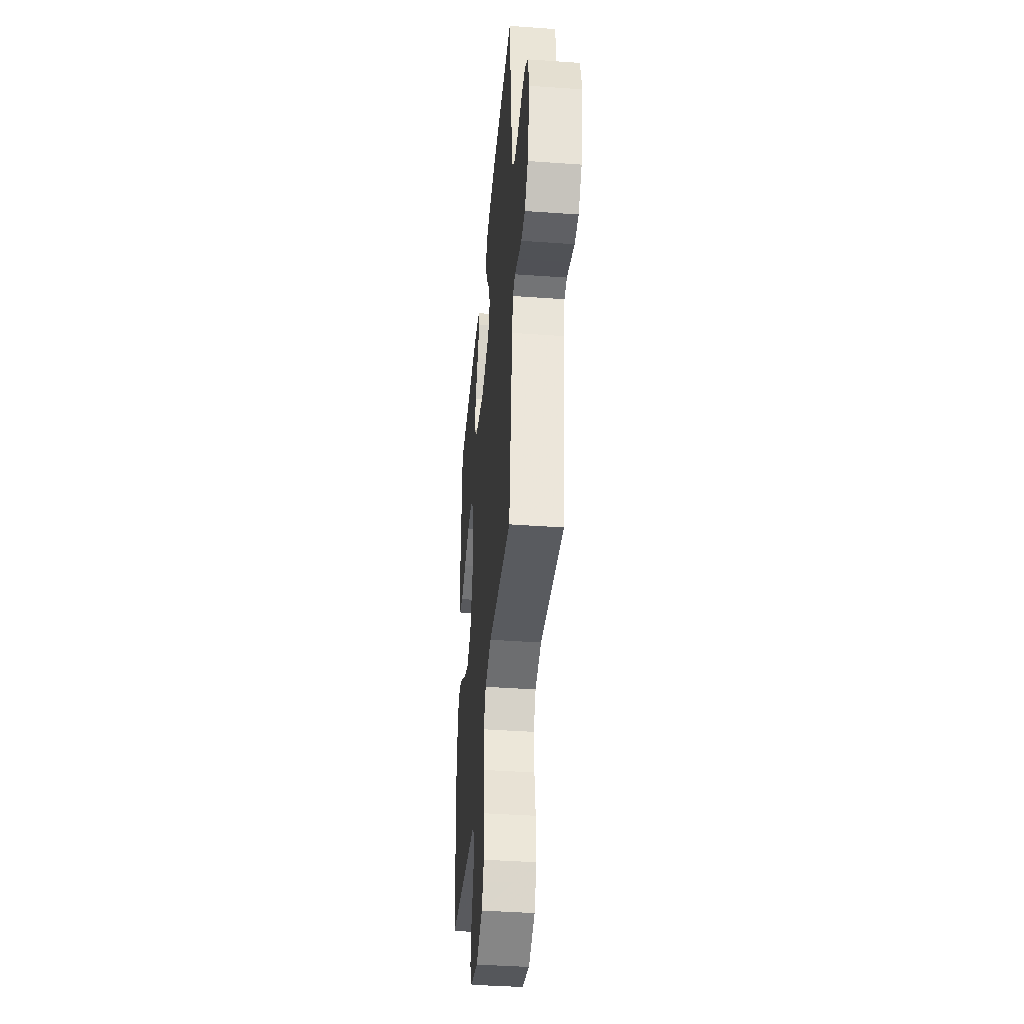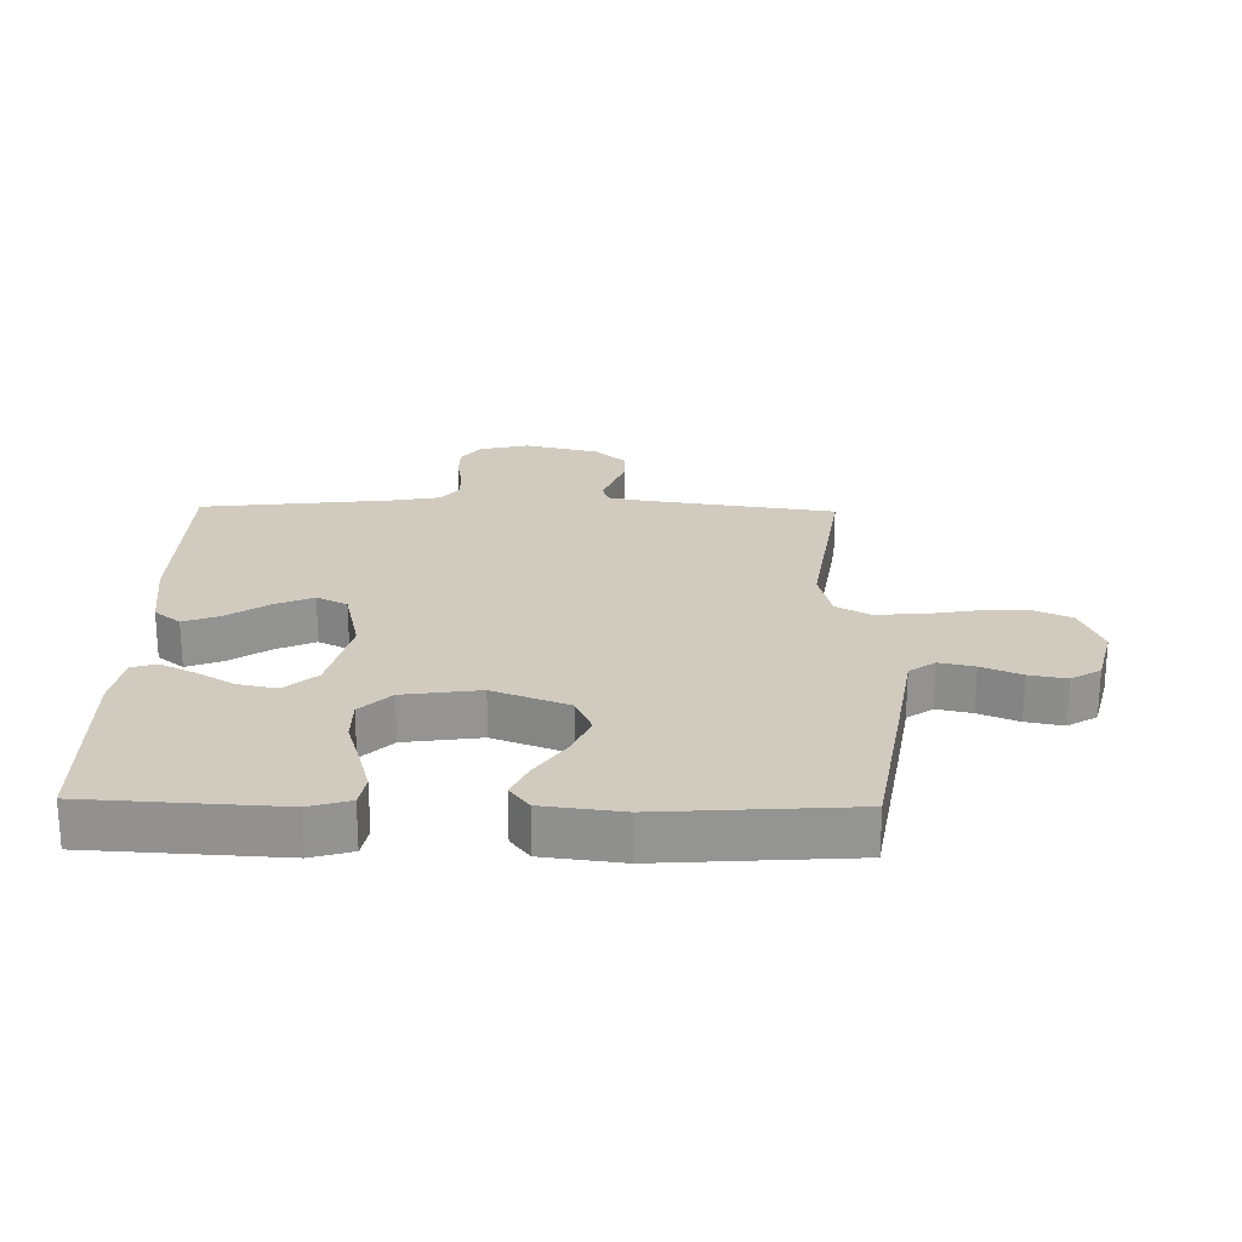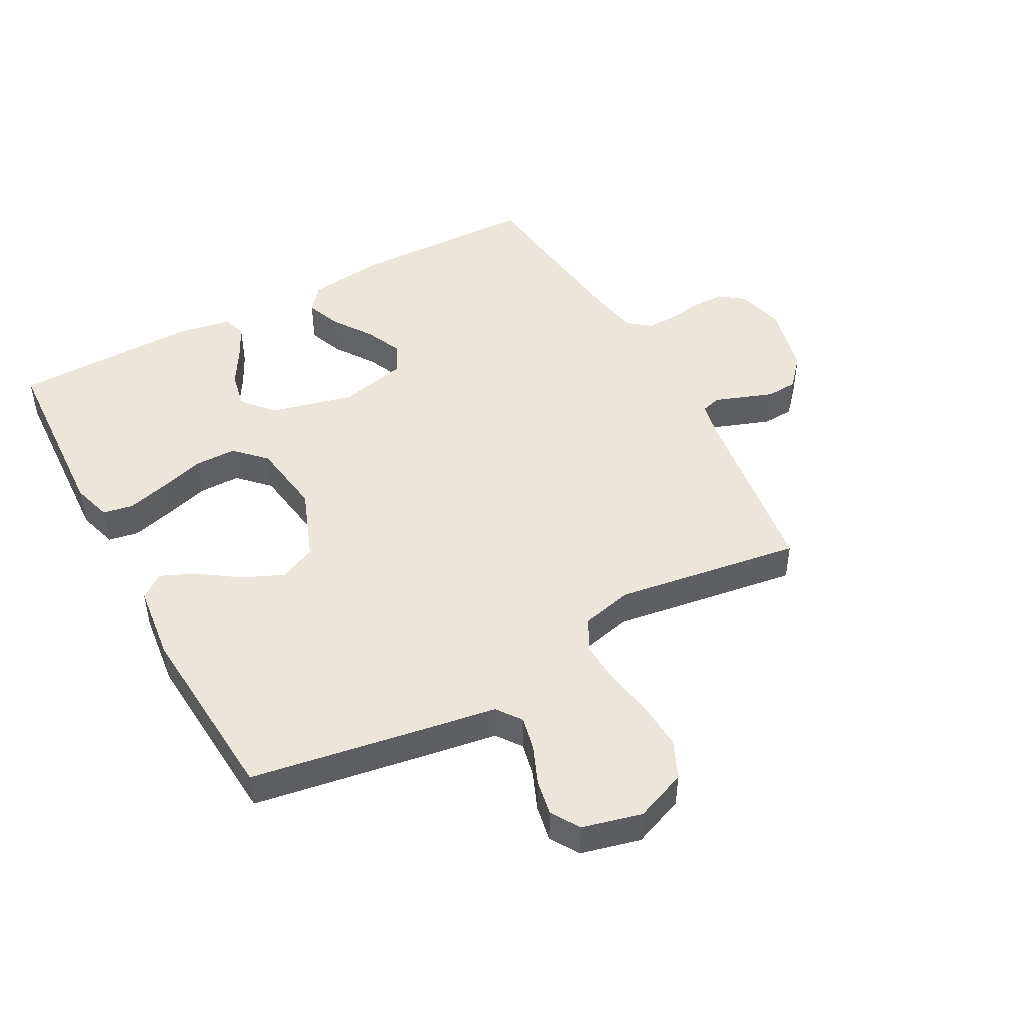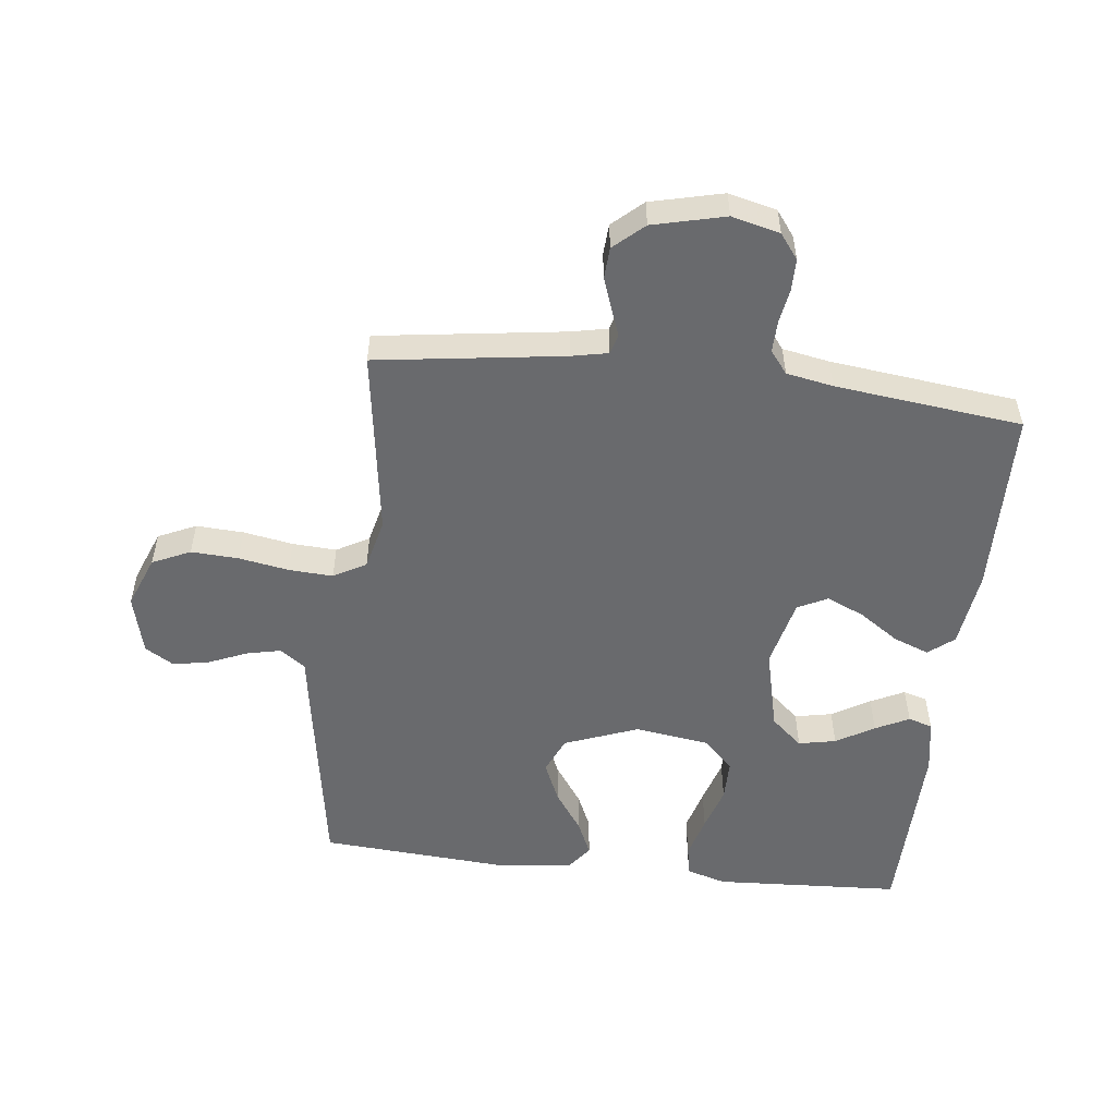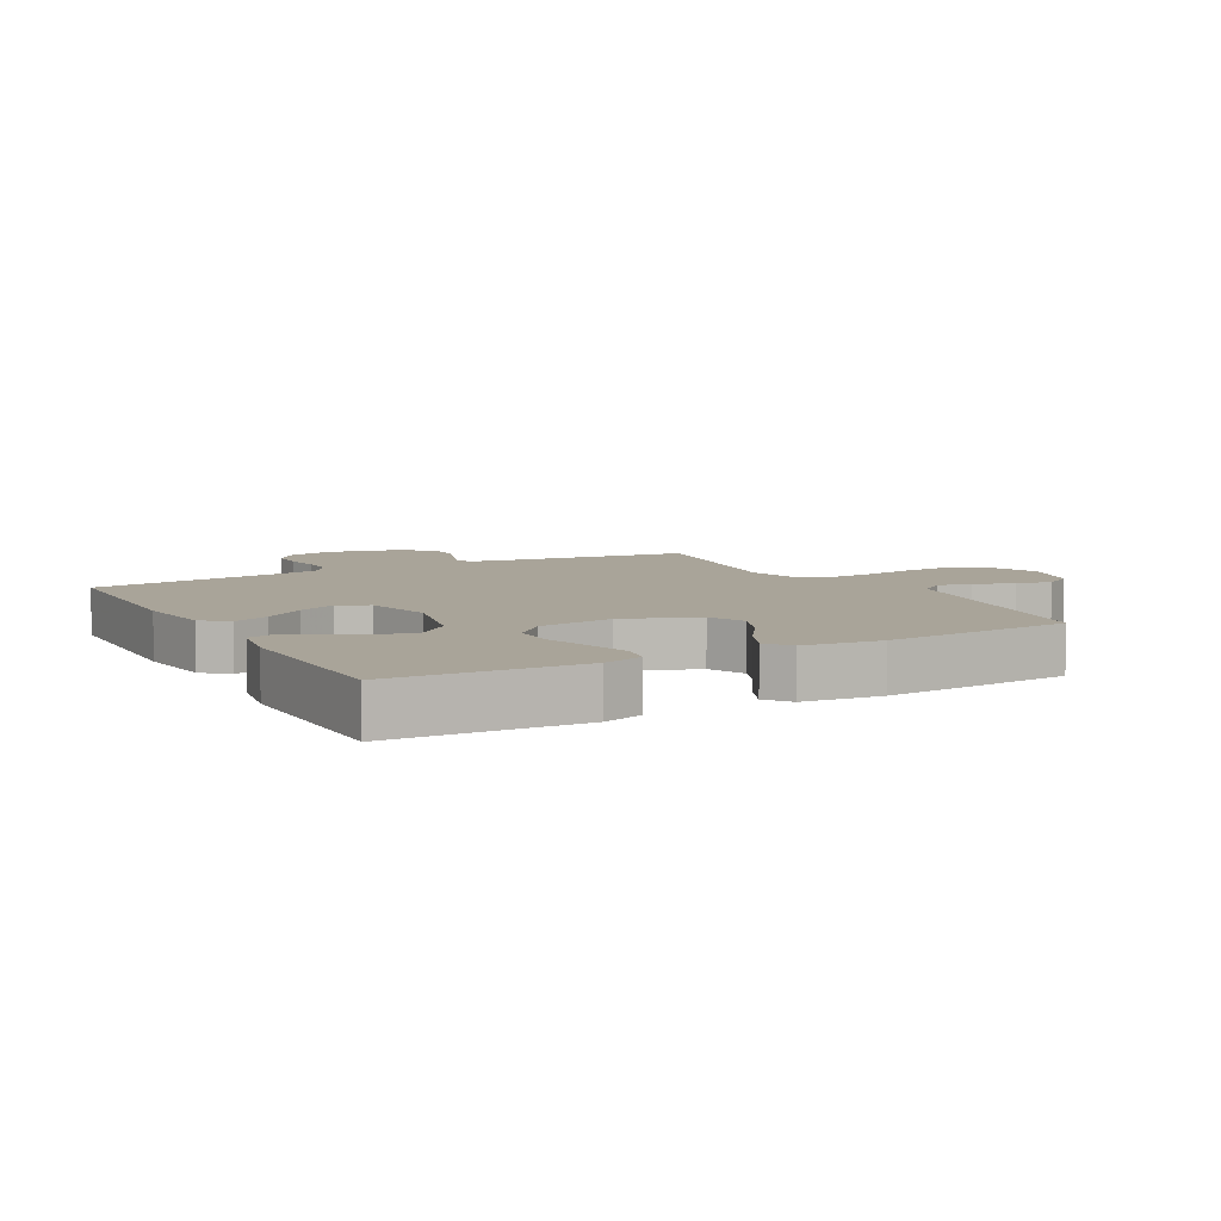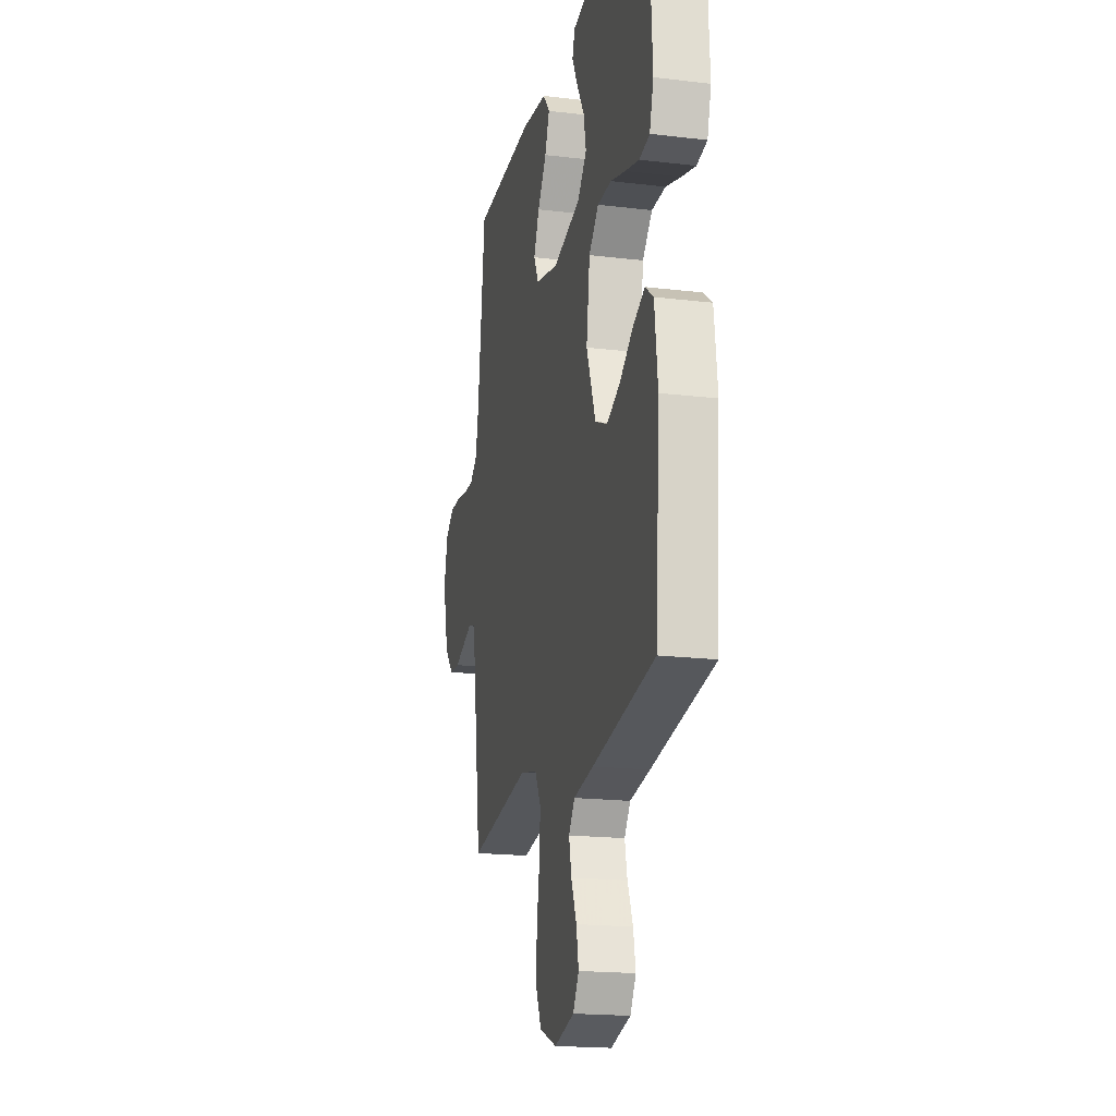
<metadata>
{"format":"obj","ext":"obj","renderer":"f3d","projection":"perspective","resolution":1024,"background":"white","views":[{"elev":-40.4,"azim":-95.0,"up":"+Z"},{"elev":23.3,"azim":91.2,"up":"+Y"},{"elev":47.0,"azim":151.5,"up":"+Y"},{"elev":-53.1,"azim":-96.6,"up":"+Y"},{"elev":7.3,"azim":61.1,"up":"+Y"},{"elev":-18.9,"azim":77.2,"up":"+Z"}]}
</metadata>
<code>
v -0.5 0.07 0.5
v -0.2 0.07 0.506
v -0.076 0.07 0.49
v -0.043 0.07 0.449
v -0.065 0.07 0.392
v -0.108 0.07 0.329
v -0.135 0.07 0.268
v -0.111 0.07 0.22
v 0 0.07 0.194
v 0.133 0.07 0.226
v 0.177 0.07 0.276
v 0.165 0.07 0.336
v 0.129 0.07 0.397
v 0.102 0.07 0.451
v 0.114 0.07 0.49
v 0.2 0.07 0.505
v 0.5 0.07 0.5
v 0.516 0.07 0.2
v 0.497 0.07 0.136
v 0.448 0.07 0.127
v 0.38 0.07 0.146
v 0.308 0.07 0.168
v 0.241 0.07 0.168
v 0.194 0.07 0.12
v 0.177 0.07 0
v 0.222 0.07 -0.118
v 0.281 0.07 -0.144
v 0.346 0.07 -0.116
v 0.411 0.07 -0.071
v 0.467 0.07 -0.046
v 0.506 0.07 -0.076
v 0.521 0.07 -0.2
v 0.5 0.07 -0.5
v 0.2 0.07 -0.549
v 0.104 0.07 -0.564
v 0.075 0.07 -0.604
v 0.087 0.07 -0.659
v 0.113 0.07 -0.721
v 0.124 0.07 -0.779
v 0.096 0.07 -0.825
v 0 0.07 -0.849
v -0.083 0.07 -0.816
v -0.111 0.07 -0.755
v -0.107 0.07 -0.679
v -0.093 0.07 -0.599
v -0.089 0.07 -0.528
v -0.118 0.07 -0.476
v -0.2 0.07 -0.456
v -0.5 0.07 -0.5
v -0.542 0.07 -0.2
v -0.554 0.07 -0.142
v -0.586 0.07 -0.133
v -0.63 0.07 -0.149
v -0.68 0.07 -0.167
v -0.73 0.07 -0.164
v -0.773 0.07 -0.116
v -0.801 0.07 0
v -0.782 0.07 0.077
v -0.742 0.07 0.107
v -0.69 0.07 0.107
v -0.635 0.07 0.098
v -0.585 0.07 0.097
v -0.549 0.07 0.125
v -0.535 0.07 0.2
v -0.5 0 0.5
v -0.2 0 0.506
v -0.076 0 0.49
v -0.043 0 0.449
v -0.065 0 0.392
v -0.108 0 0.329
v -0.135 0 0.268
v -0.111 0 0.22
v 0 0 0.194
v 0.133 0 0.226
v 0.177 0 0.276
v 0.165 0 0.336
v 0.129 0 0.397
v 0.102 0 0.451
v 0.114 0 0.49
v 0.2 0 0.505
v 0.5 0 0.5
v 0.516 0 0.2
v 0.497 0 0.136
v 0.448 0 0.127
v 0.38 0 0.146
v 0.308 0 0.168
v 0.241 0 0.168
v 0.194 0 0.12
v 0.177 0 0
v 0.222 0 -0.118
v 0.281 0 -0.144
v 0.346 0 -0.116
v 0.411 0 -0.071
v 0.467 0 -0.046
v 0.506 0 -0.076
v 0.521 0 -0.2
v 0.5 0 -0.5
v 0.2 0 -0.549
v 0.104 0 -0.564
v 0.075 0 -0.604
v 0.087 0 -0.659
v 0.113 0 -0.721
v 0.124 0 -0.779
v 0.096 0 -0.825
v 0 0 -0.849
v -0.083 0 -0.816
v -0.111 0 -0.755
v -0.107 0 -0.679
v -0.093 0 -0.599
v -0.089 0 -0.528
v -0.118 0 -0.476
v -0.2 0 -0.456
v -0.5 0 -0.5
v -0.542 0 -0.2
v -0.554 0 -0.142
v -0.586 0 -0.133
v -0.63 0 -0.149
v -0.68 0 -0.167
v -0.73 0 -0.164
v -0.773 0 -0.116
v -0.801 0 0
v -0.782 0 0.077
v -0.742 0 0.107
v -0.69 0 0.107
v -0.635 0 0.098
v -0.585 0 0.097
v -0.549 0 0.125
v -0.535 0 0.2
f 58 59 60 61
f 58 61 62
f 57 58 62
f 56 57 62
f 55 56 62 63
f 52 53 54 55
f 48 49 50
f 47 48 50 51
f 42 43 44 45
f 42 45 46
f 41 42 46
f 40 41 46
f 37 38 39 40
f 36 37 40 46
f 35 36 46 47
f 28 29 30 31
f 27 28 31 32
f 19 20 21 22
f 17 18 19 22
f 17 22 23
f 16 17 23 24
f 12 13 14 15
f 12 15 16
f 11 12 16
f 3 4 5 6
f 3 6 7
f 64 1 2 3
f 63 64 3 7
f 52 55 63 7
f 34 35 47 51
f 32 33 34 51
f 27 32 51 52
f 26 27 52
f 25 26 52
f 11 16 24 25
f 10 11 25
f 9 10 25 52
f 8 9 52
f 7 8 52
f 125 124 123 122
f 126 125 122
f 126 122 121
f 126 121 120
f 127 126 120 119
f 119 118 117 116
f 114 113 112
f 115 114 112 111
f 109 108 107 106
f 110 109 106
f 110 106 105
f 110 105 104
f 104 103 102 101
f 110 104 101 100
f 111 110 100 99
f 95 94 93 92
f 96 95 92 91
f 86 85 84 83
f 86 83 82 81
f 87 86 81
f 88 87 81 80
f 79 78 77 76
f 80 79 76
f 80 76 75
f 70 69 68 67
f 71 70 67
f 67 66 65 128
f 71 67 128 127
f 71 127 119 116
f 115 111 99 98
f 115 98 97 96
f 116 115 96 91
f 116 91 90
f 116 90 89
f 89 88 80 75
f 89 75 74
f 116 89 74 73
f 116 73 72
f 116 72 71
f 1 65 66 2
f 2 66 67 3
f 3 67 68 4
f 4 68 69 5
f 5 69 70 6
f 6 70 71 7
f 7 71 72 8
f 8 72 73 9
f 9 73 74 10
f 10 74 75 11
f 11 75 76 12
f 12 76 77 13
f 13 77 78 14
f 14 78 79 15
f 15 79 80 16
f 16 80 81 17
f 17 81 82 18
f 18 82 83 19
f 19 83 84 20
f 20 84 85 21
f 21 85 86 22
f 22 86 87 23
f 23 87 88 24
f 24 88 89 25
f 25 89 90 26
f 26 90 91 27
f 27 91 92 28
f 28 92 93 29
f 29 93 94 30
f 30 94 95 31
f 31 95 96 32
f 32 96 97 33
f 33 97 98 34
f 34 98 99 35
f 35 99 100 36
f 36 100 101 37
f 37 101 102 38
f 38 102 103 39
f 39 103 104 40
f 40 104 105 41
f 41 105 106 42
f 42 106 107 43
f 43 107 108 44
f 44 108 109 45
f 45 109 110 46
f 46 110 111 47
f 47 111 112 48
f 48 112 113 49
f 49 113 114 50
f 50 114 115 51
f 51 115 116 52
f 52 116 117 53
f 53 117 118 54
f 54 118 119 55
f 55 119 120 56
f 56 120 121 57
f 57 121 122 58
f 58 122 123 59
f 59 123 124 60
f 60 124 125 61
f 61 125 126 62
f 62 126 127 63
f 63 127 128 64
f 64 128 65 1

</code>
